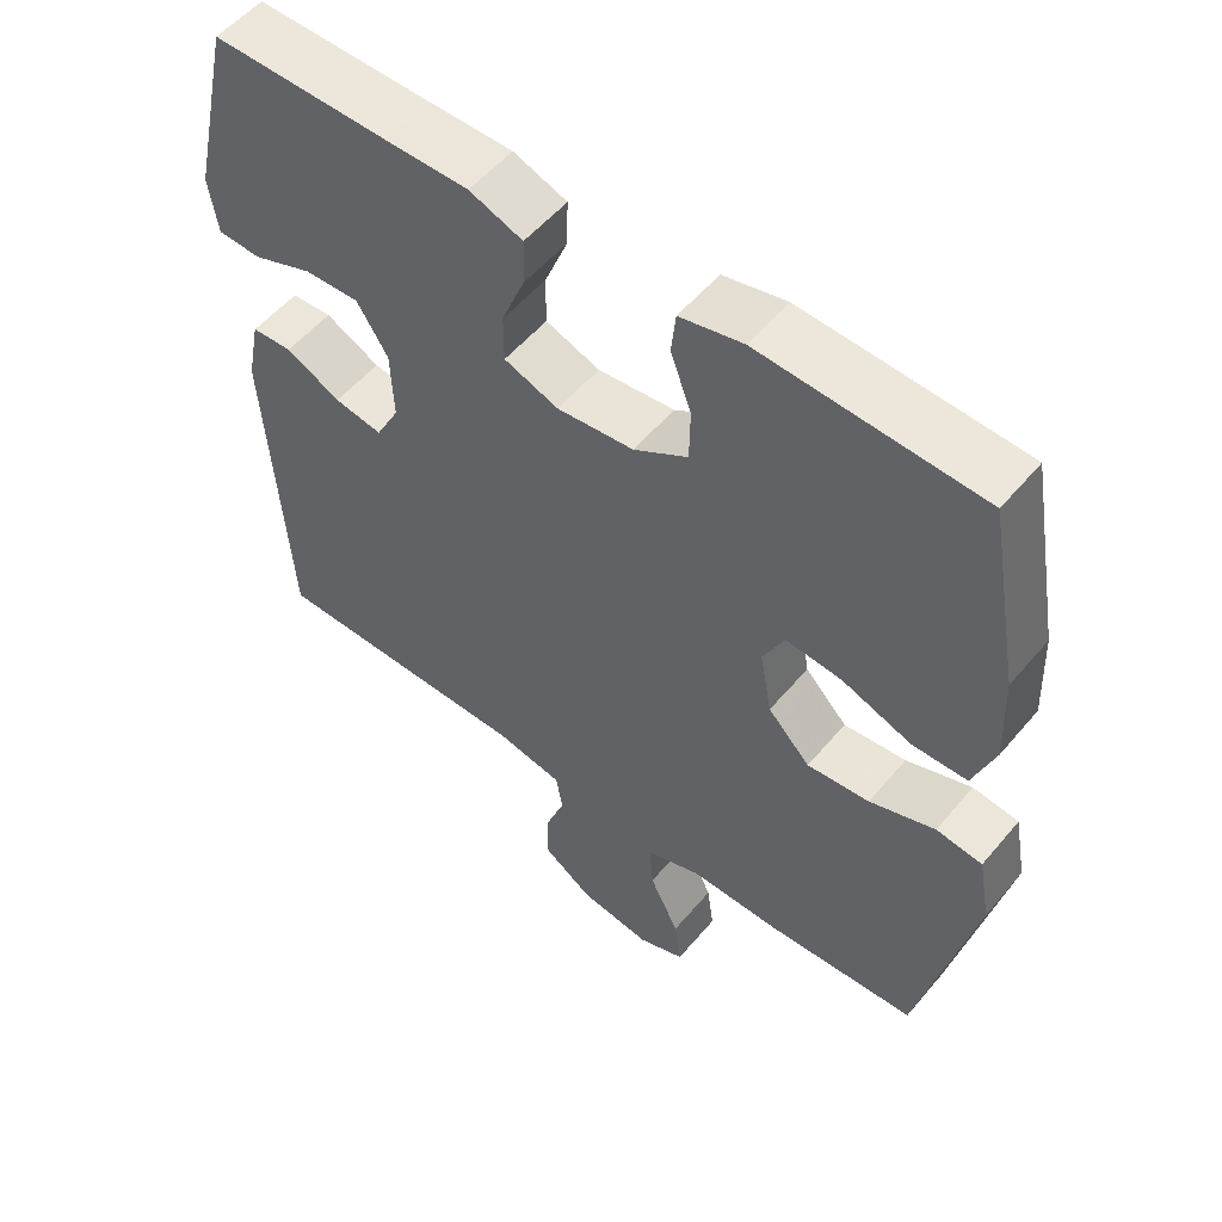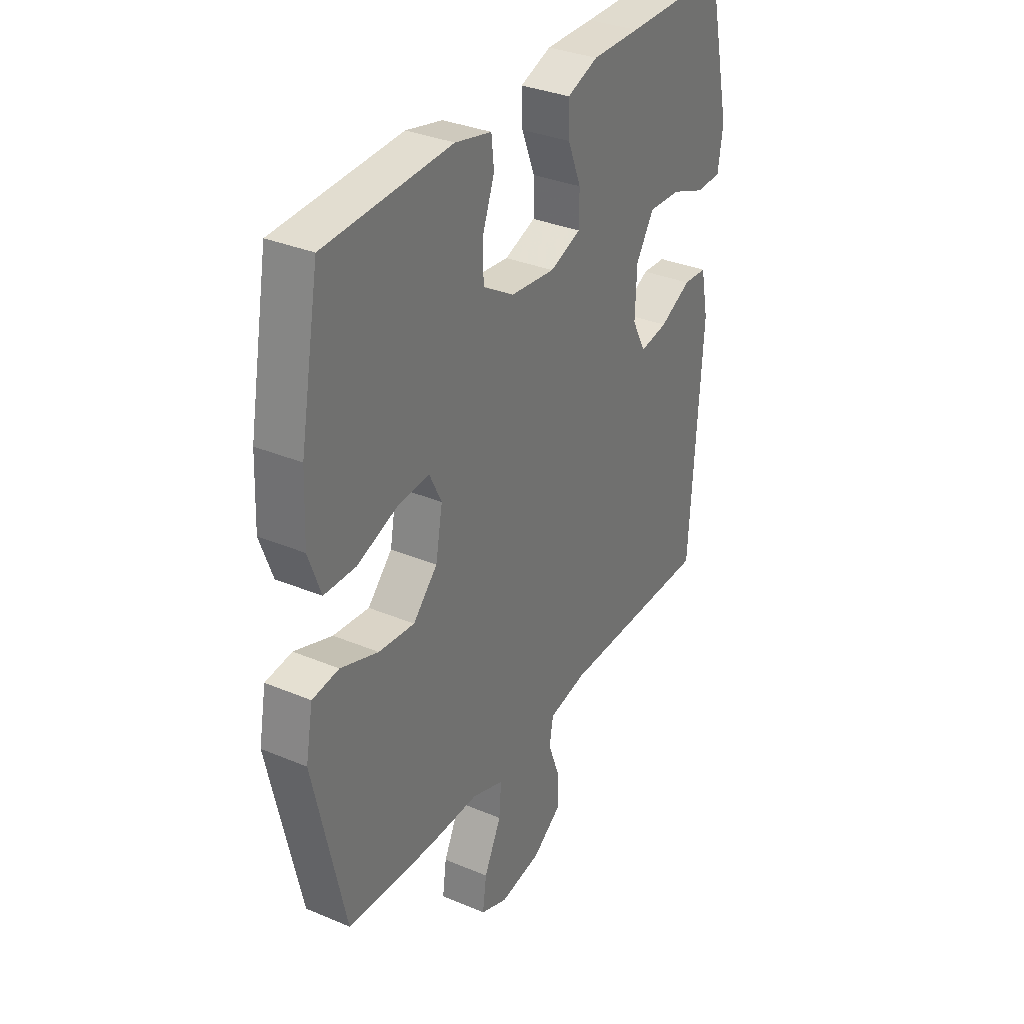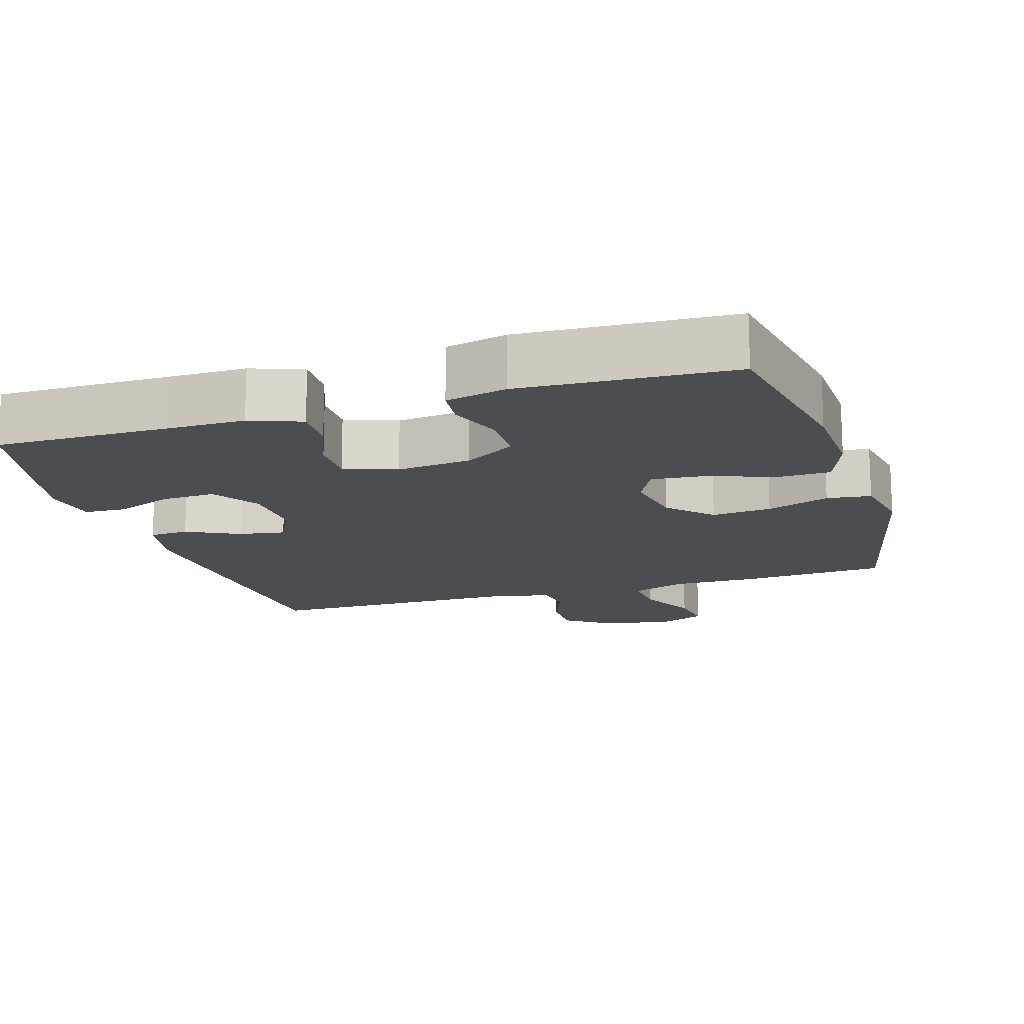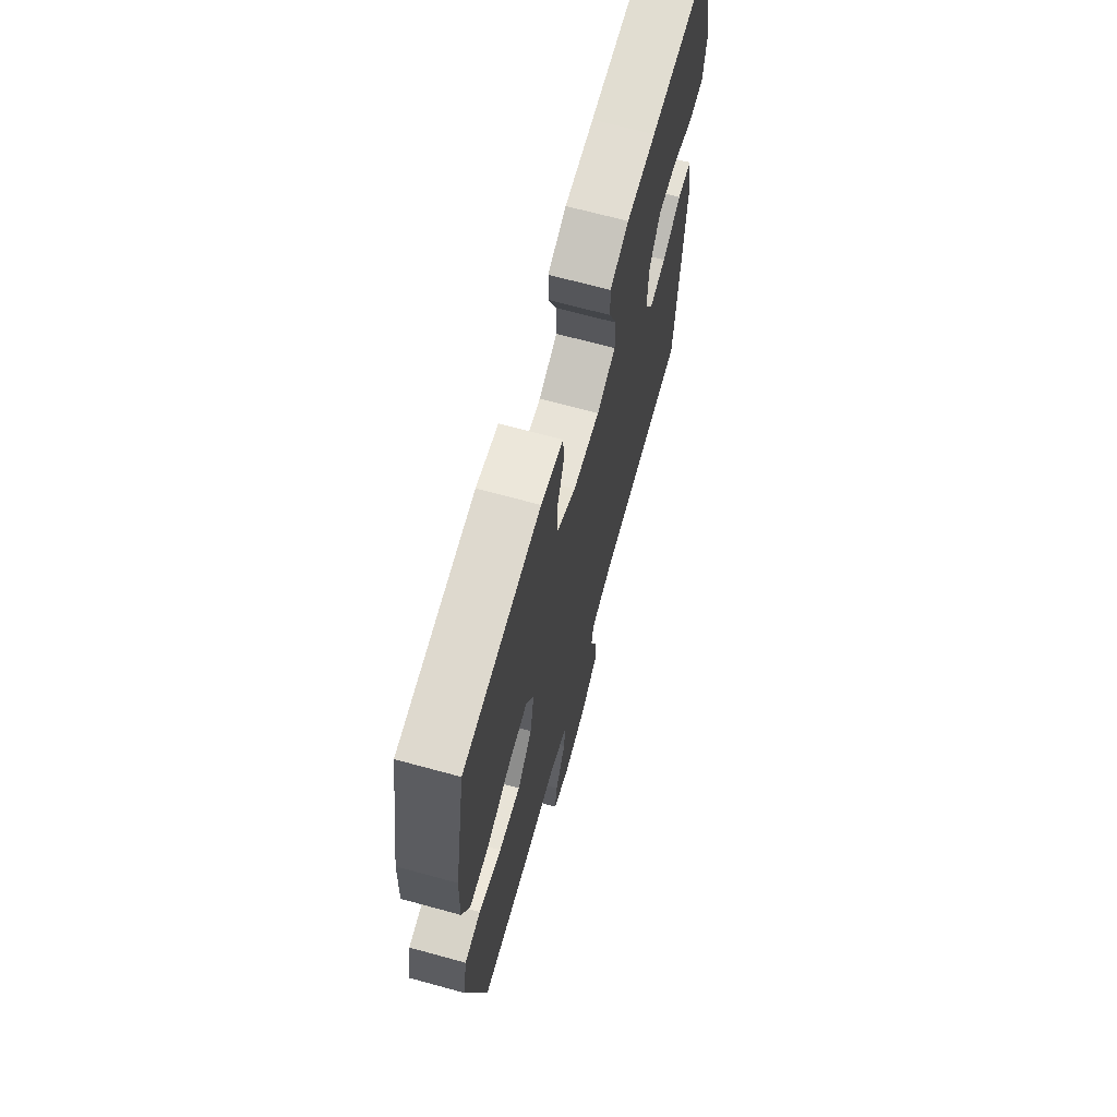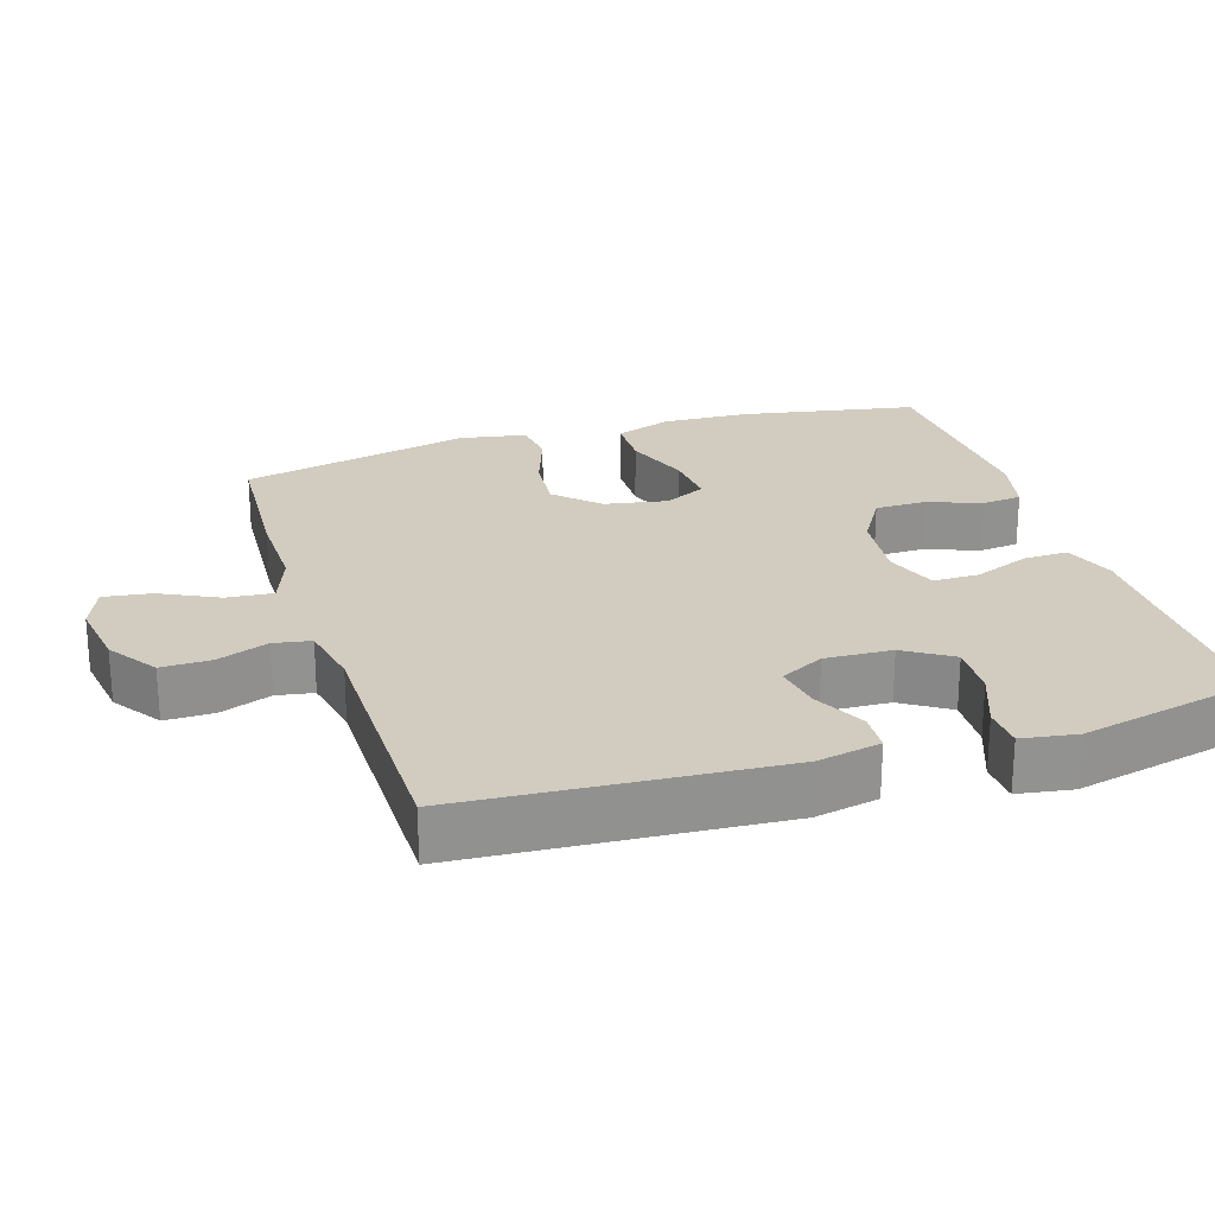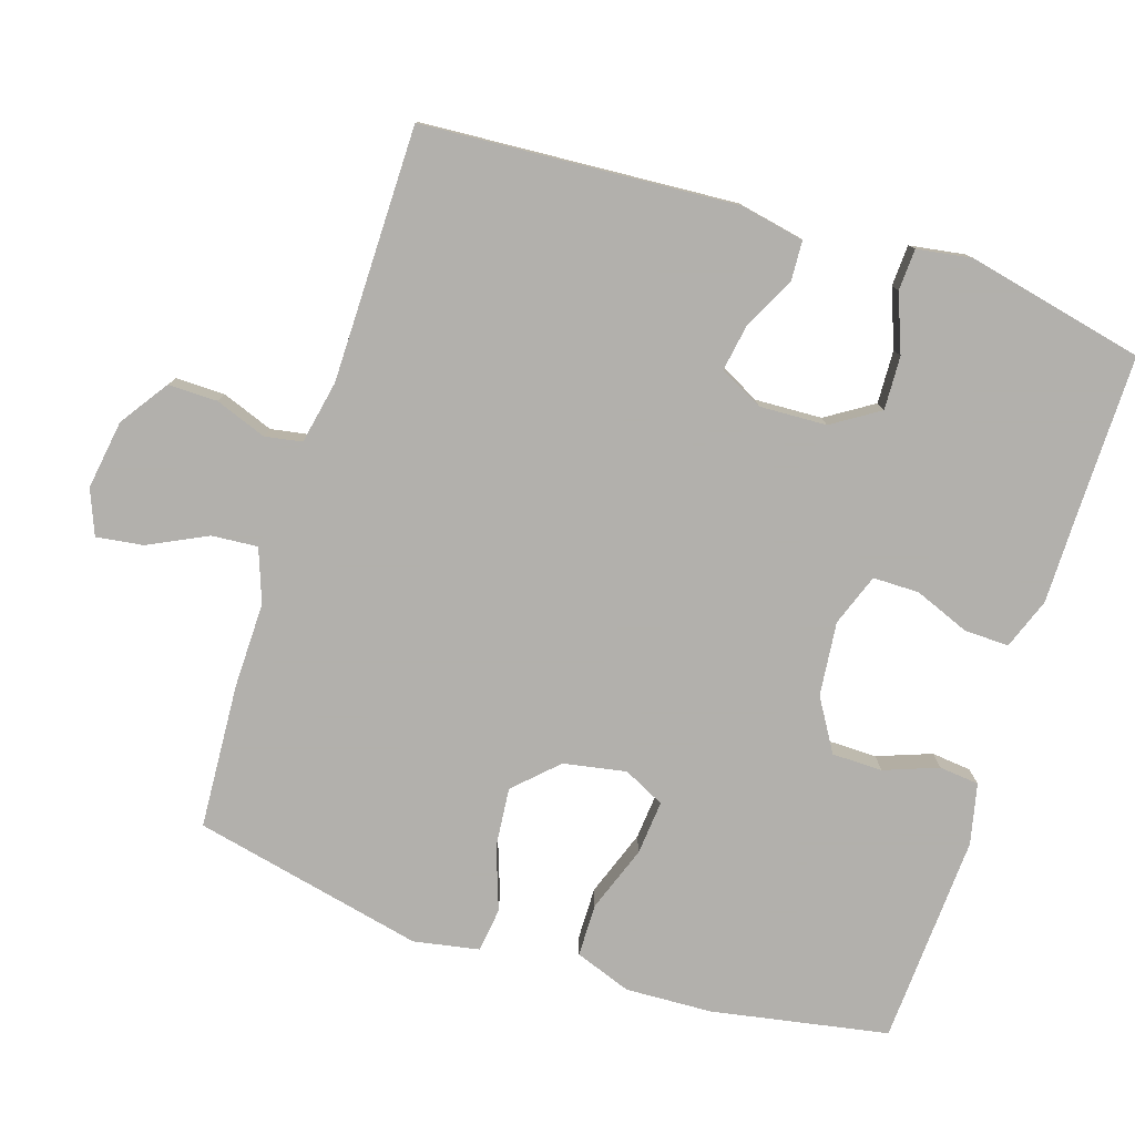
<metadata>
{"format":"obj","ext":"obj","renderer":"f3d","projection":"perspective","resolution":1024,"background":"white","views":[{"elev":54.2,"azim":39.1,"up":"+Z"},{"elev":33.1,"azim":120.1,"up":"+Z"},{"elev":-15.7,"azim":17.4,"up":"+Y"},{"elev":68.3,"azim":105.3,"up":"+Z"},{"elev":24.1,"azim":-107.4,"up":"+Y"},{"elev":-78.6,"azim":-107.7,"up":"+Y"}]}
</metadata>
<code>
v -0.5 0.07 0.5
v -0.261 0.07 0.498
v -0.149 0.07 0.498
v -0.077 0.07 0.471
v -0.079 0.07 0.408
v -0.11 0.07 0.331
v -0.11 0.07 0.266
v -0.037 0.07 0.239
v 0.067 0.07 0.25
v 0.14 0.07 0.294
v 0.141 0.07 0.365
v 0.113 0.07 0.441
v 0.119 0.07 0.497
v 0.204 0.07 0.516
v 0.5 0.07 0.5
v 0.545 0.07 0.252
v 0.55 0.07 0.13
v 0.521 0.07 0.051
v 0.447 0.07 0.05
v 0.354 0.07 0.084
v 0.278 0.07 0.091
v 0.249 0.07 0.033
v 0.265 0.07 -0.055
v 0.322 0.07 -0.114
v 0.406 0.07 -0.106
v 0.494 0.07 -0.075
v 0.556 0.07 -0.083
v 0.573 0.07 -0.175
v 0.5 0.07 -0.5
v 0.297 0.07 -0.512
v 0.176 0.07 -0.51
v 0.101 0.07 -0.537
v 0.106 0.07 -0.602
v 0.146 0.07 -0.684
v 0.155 0.07 -0.75
v 0.092 0.07 -0.775
v -0.005 0.07 -0.76
v -0.073 0.07 -0.713
v -0.072 0.07 -0.644
v -0.045 0.07 -0.572
v -0.054 0.07 -0.52
v -0.143 0.07 -0.502
v -0.5 0.07 -0.5
v -0.528 0.07 -0.06
v -0.51 0.07 0.029
v -0.455 0.07 0.032
v -0.381 0.07 -0.005
v -0.316 0.07 -0.016
v -0.284 0.07 0.045
v -0.288 0.07 0.139
v -0.33 0.07 0.205
v -0.405 0.07 0.202
v -0.486 0.07 0.171
v -0.544 0.07 0.174
v -0.556 0.07 0.251
v -0.5 0 0.5
v -0.261 0 0.498
v -0.149 0 0.498
v -0.077 0 0.471
v -0.079 0 0.408
v -0.11 0 0.331
v -0.11 0 0.266
v -0.037 0 0.239
v 0.067 0 0.25
v 0.14 0 0.294
v 0.141 0 0.365
v 0.113 0 0.441
v 0.119 0 0.497
v 0.204 0 0.516
v 0.5 0 0.5
v 0.545 0 0.252
v 0.55 0 0.13
v 0.521 0 0.051
v 0.447 0 0.05
v 0.354 0 0.084
v 0.278 0 0.091
v 0.249 0 0.033
v 0.265 0 -0.055
v 0.322 0 -0.114
v 0.406 0 -0.106
v 0.494 0 -0.075
v 0.556 0 -0.083
v 0.573 0 -0.175
v 0.5 0 -0.5
v 0.297 0 -0.512
v 0.176 0 -0.51
v 0.101 0 -0.537
v 0.106 0 -0.602
v 0.146 0 -0.684
v 0.155 0 -0.75
v 0.092 0 -0.775
v -0.005 0 -0.76
v -0.073 0 -0.713
v -0.072 0 -0.644
v -0.045 0 -0.572
v -0.054 0 -0.52
v -0.143 0 -0.502
v -0.5 0 -0.5
v -0.528 0 -0.06
v -0.51 0 0.029
v -0.455 0 0.032
v -0.381 0 -0.005
v -0.316 0 -0.016
v -0.284 0 0.045
v -0.288 0 0.139
v -0.33 0 0.205
v -0.405 0 0.202
v -0.486 0 0.171
v -0.544 0 0.174
v -0.556 0 0.251
f 52 53 54 55
f 51 52 55 1
f 50 51 1 2
f 49 50 2 3
f 44 45 46 47
f 42 43 44 47
f 41 42 47 48
f 37 38 39 40
f 37 40 41
f 36 37 41
f 33 34 35 36
f 32 33 36 41
f 31 32 41 48
f 25 26 27 28
f 24 25 28 29
f 23 24 29 30
f 17 18 19 20
f 17 20 21
f 16 17 21
f 15 16 21
f 14 15 21
f 11 12 13 14
f 10 11 14 21
f 9 10 21 22
f 3 4 5 6
f 49 3 6 7
f 48 49 7 8
f 23 30 31 48
f 22 23 48
f 8 9 22 48
f 110 109 108 107
f 56 110 107 106
f 57 56 106 105
f 58 57 105 104
f 102 101 100 99
f 102 99 98 97
f 103 102 97 96
f 95 94 93 92
f 96 95 92
f 96 92 91
f 91 90 89 88
f 96 91 88 87
f 103 96 87 86
f 83 82 81 80
f 84 83 80 79
f 85 84 79 78
f 75 74 73 72
f 76 75 72
f 76 72 71
f 76 71 70
f 76 70 69
f 69 68 67 66
f 76 69 66 65
f 77 76 65 64
f 61 60 59 58
f 62 61 58 104
f 63 62 104 103
f 103 86 85 78
f 103 78 77
f 103 77 64 63
f 1 56 57 2
f 2 57 58 3
f 3 58 59 4
f 4 59 60 5
f 5 60 61 6
f 6 61 62 7
f 7 62 63 8
f 8 63 64 9
f 9 64 65 10
f 10 65 66 11
f 11 66 67 12
f 12 67 68 13
f 13 68 69 14
f 14 69 70 15
f 15 70 71 16
f 16 71 72 17
f 17 72 73 18
f 18 73 74 19
f 19 74 75 20
f 20 75 76 21
f 21 76 77 22
f 22 77 78 23
f 23 78 79 24
f 24 79 80 25
f 25 80 81 26
f 26 81 82 27
f 27 82 83 28
f 28 83 84 29
f 29 84 85 30
f 30 85 86 31
f 31 86 87 32
f 32 87 88 33
f 33 88 89 34
f 34 89 90 35
f 35 90 91 36
f 36 91 92 37
f 37 92 93 38
f 38 93 94 39
f 39 94 95 40
f 40 95 96 41
f 41 96 97 42
f 42 97 98 43
f 43 98 99 44
f 44 99 100 45
f 45 100 101 46
f 46 101 102 47
f 47 102 103 48
f 48 103 104 49
f 49 104 105 50
f 50 105 106 51
f 51 106 107 52
f 52 107 108 53
f 53 108 109 54
f 54 109 110 55
f 55 110 56 1

</code>
